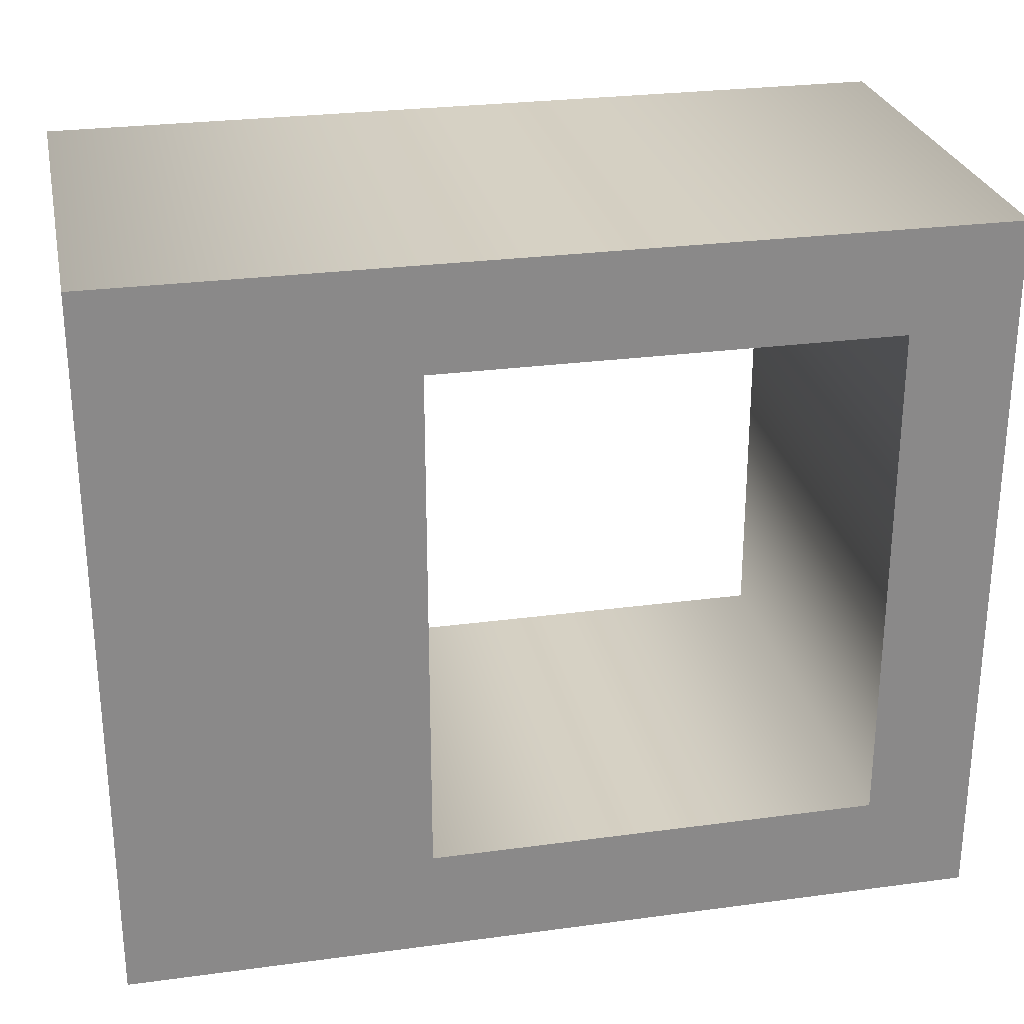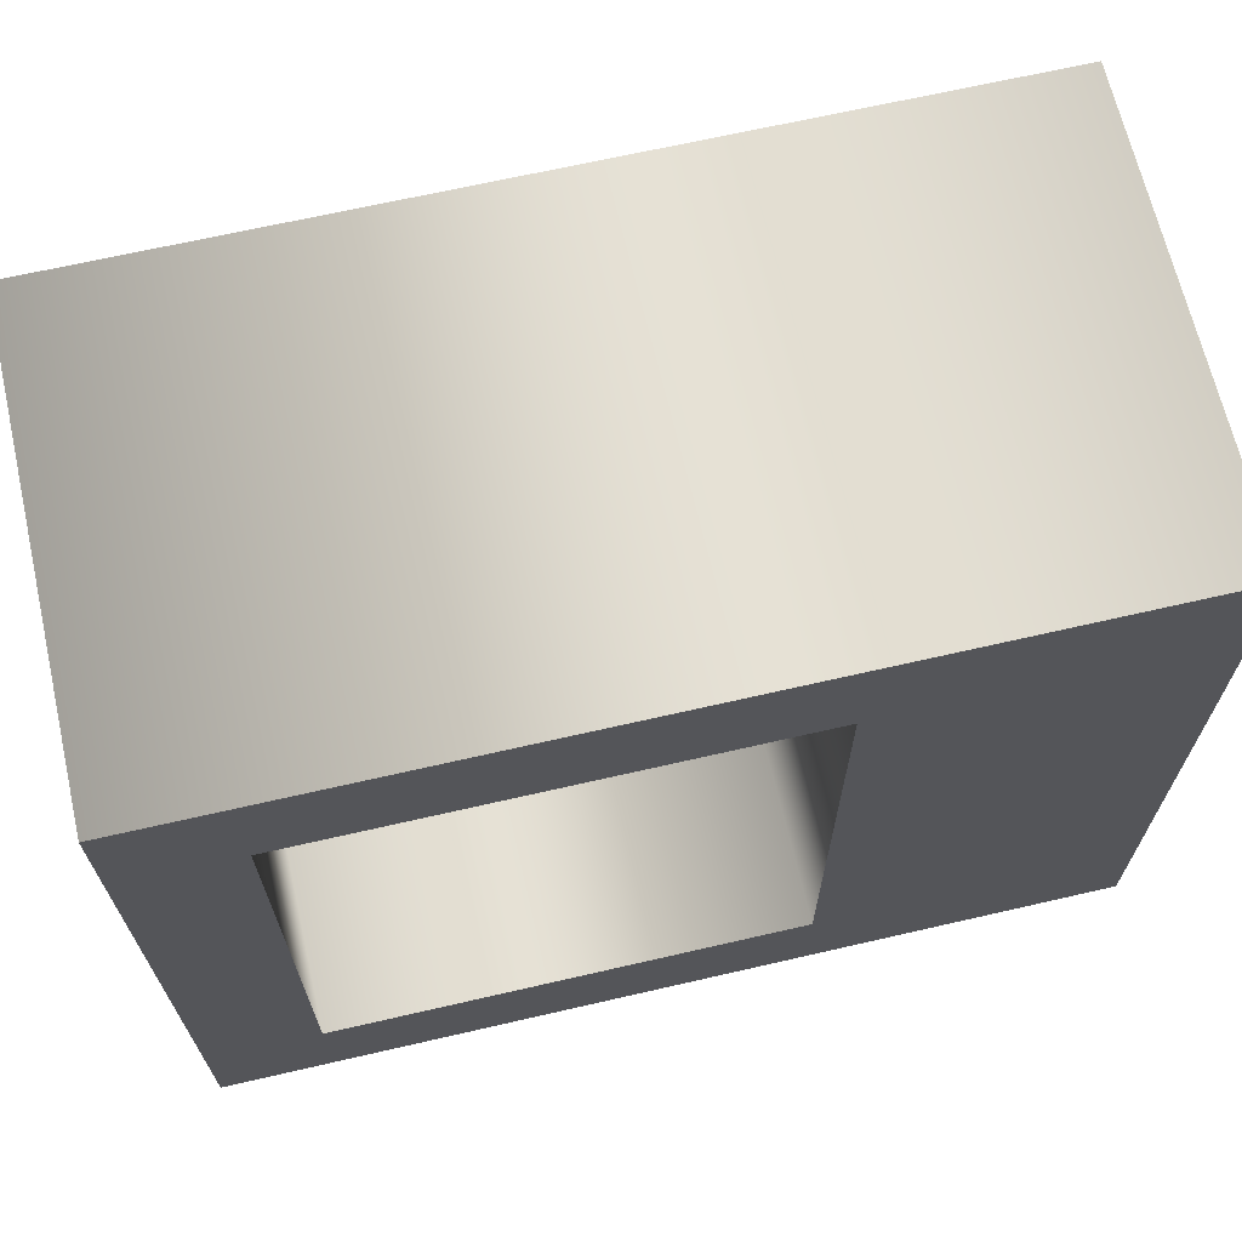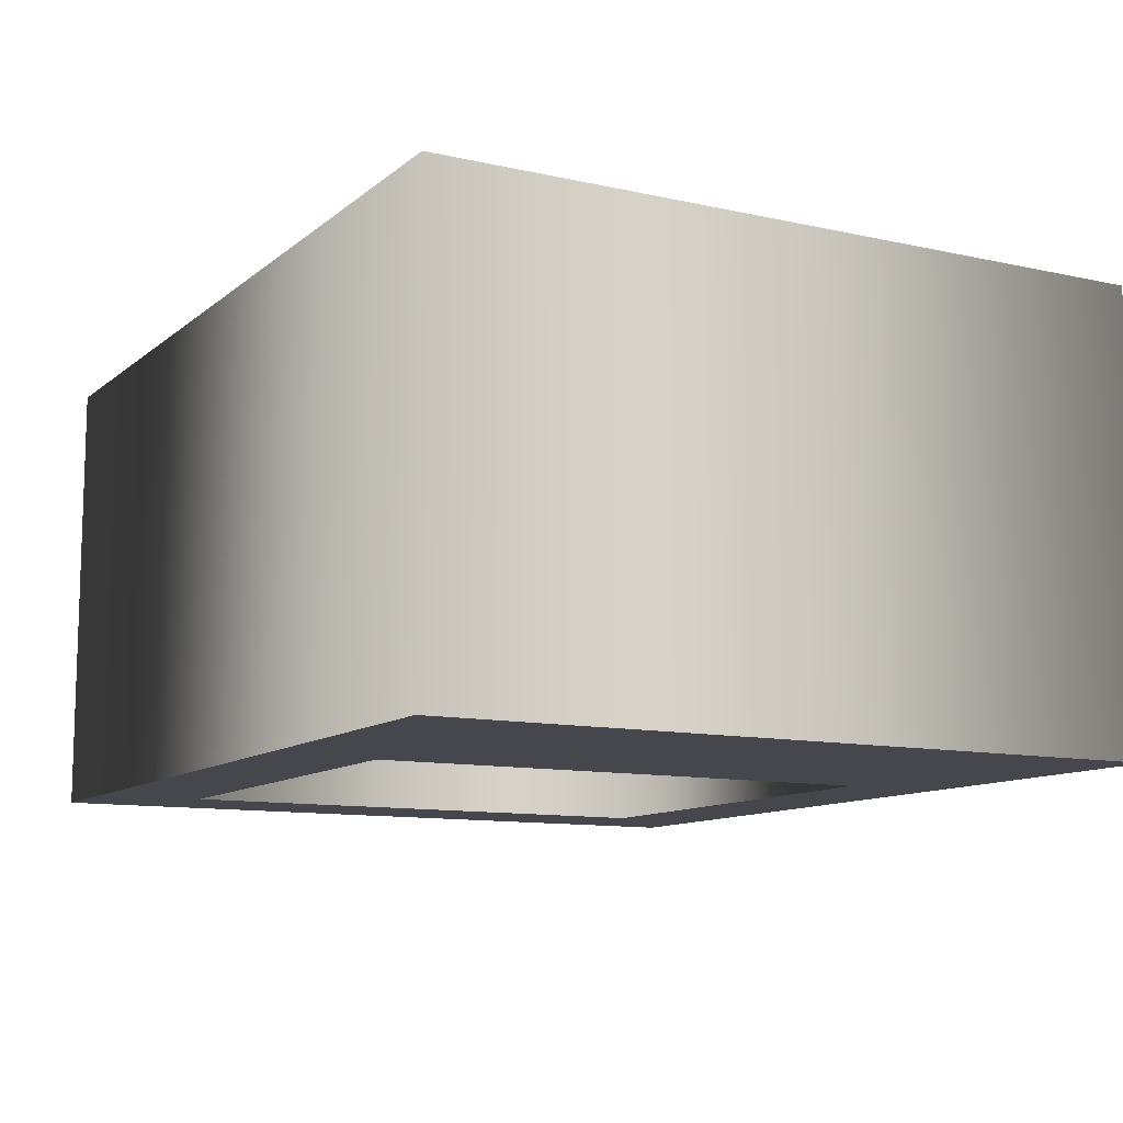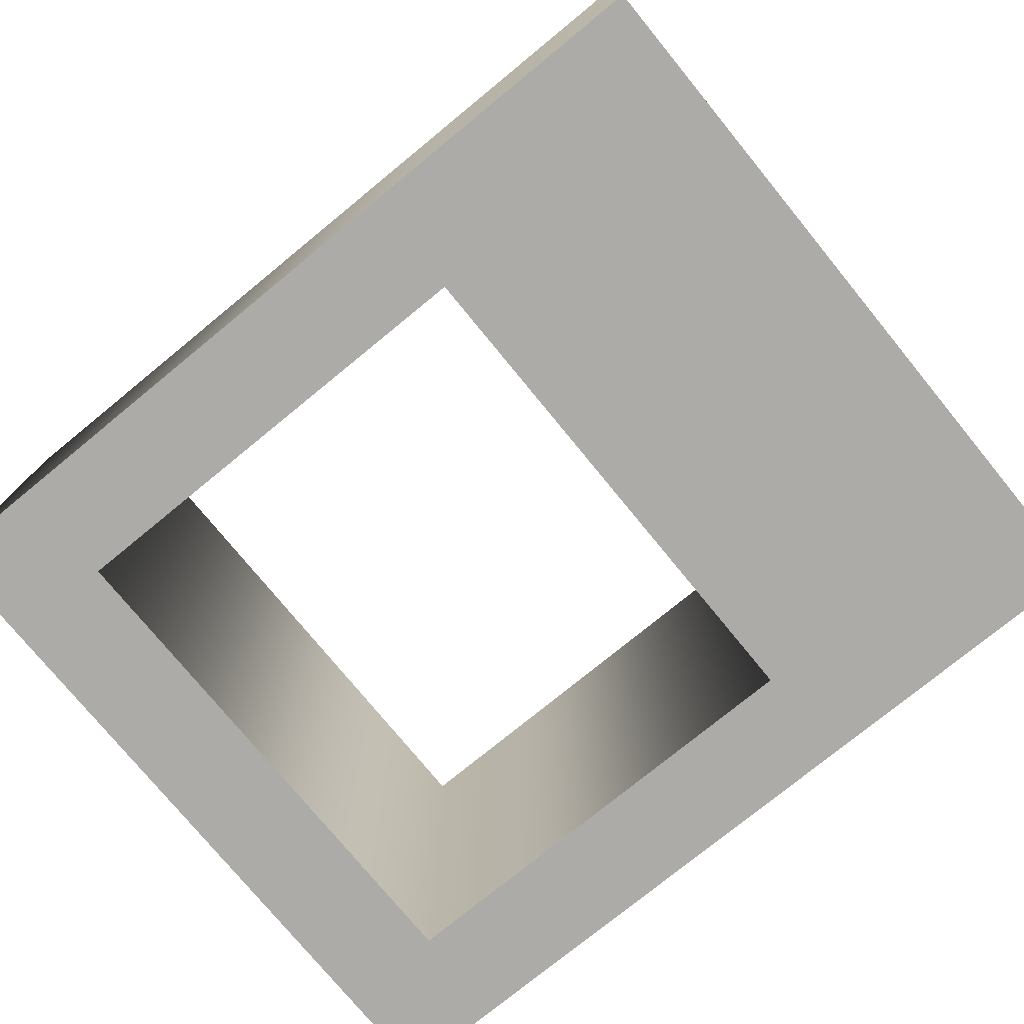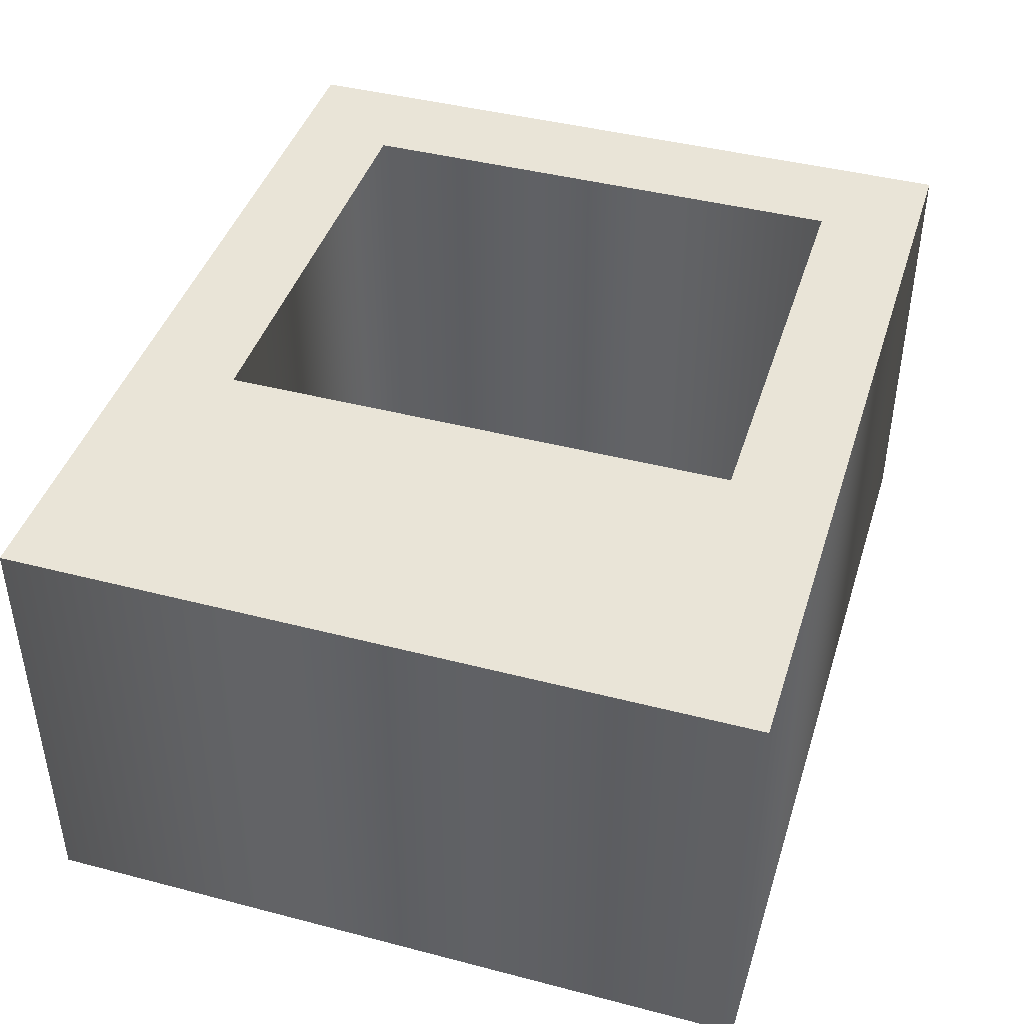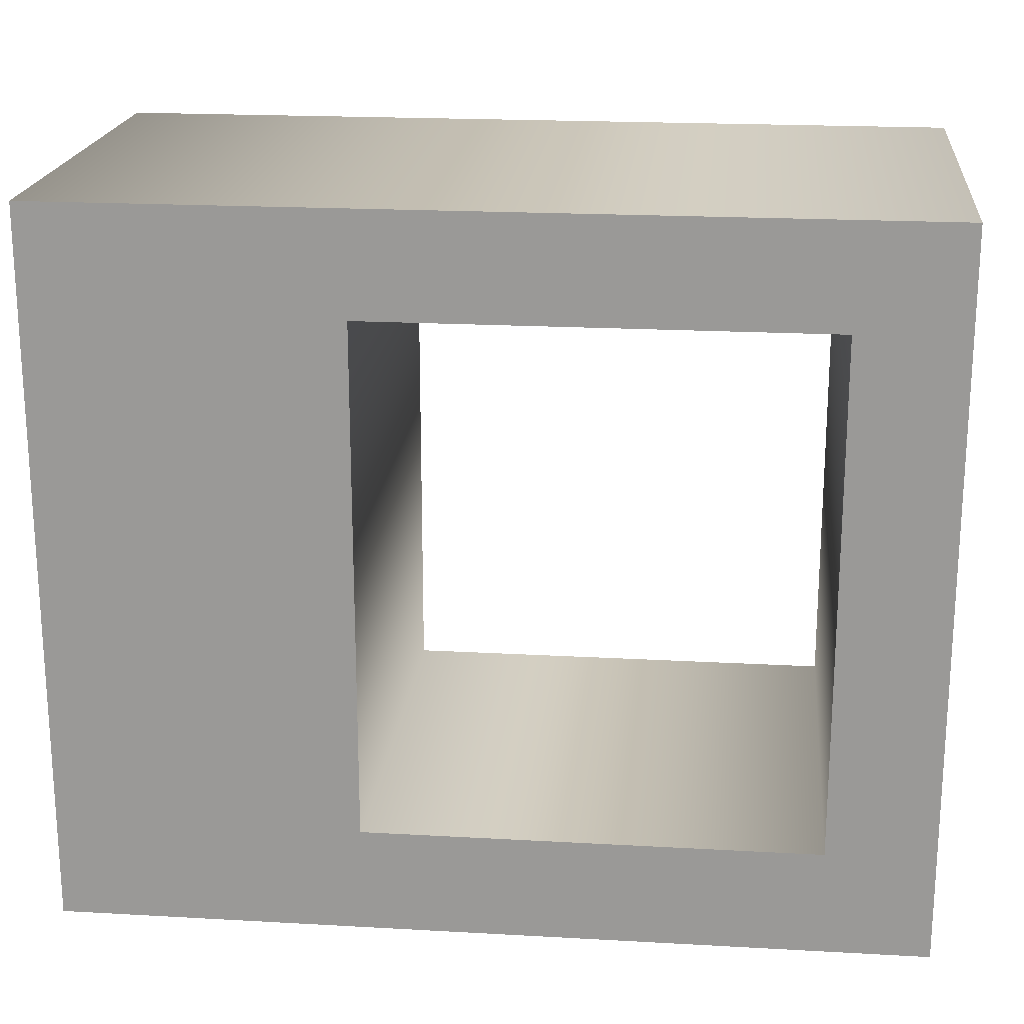
<metadata>
{"format":"obj","ext":"obj","renderer":"f3d","projection":"perspective","resolution":1024,"background":"white","views":[{"elev":27.0,"azim":168.2,"up":"+Y"},{"elev":67.3,"azim":-13.0,"up":"+Y"},{"elev":-10.9,"azim":61.2,"up":"+Z"},{"elev":-76.4,"azim":39.3,"up":"+Z"},{"elev":42.8,"azim":107.2,"up":"+Z"},{"elev":20.0,"azim":-174.1,"up":"+Y"}]}
</metadata>
<code>
o o
v 0.05624 -0.1705 -0.1
v -0.1448 -0.1705 -0.1
v -0.1448 0.05987 -0.1
v 0.05624 0.05987 -0.1
v -0.1923 -0.2177 -0.1
v 0.1923 -0.2177 -0.1
v 0.1923 0.1058 -0.1
v -0.1923 0.1058 -0.1
v 0.05624 -0.1705 0.1
v -0.1448 -0.1705 0.1
v -0.1448 0.05987 0.1
v 0.05624 0.05987 0.1
v -0.1923 -0.2177 0.1
v 0.1923 -0.2177 0.1
v 0.1923 0.1058 0.1
v -0.1923 0.1058 0.1
v 0.05624 -0.1705 0.1
v 0.05624 -0.1705 -0.1
v -0.1448 -0.1705 0.1
v -0.1448 -0.1705 -0.1
v -0.1448 0.05987 0.1
v -0.1448 0.05987 -0.1
v 0.05624 0.05987 0.1
v 0.05624 0.05987 -0.1
v -0.1923 -0.2177 0.1
v -0.1923 -0.2177 -0.1
v 0.1923 -0.2177 0.1
v 0.1923 -0.2177 -0.1
v 0.1923 0.1058 0.1
v 0.1923 0.1058 -0.1
v -0.1923 0.1058 0.1
v -0.1923 0.1058 -0.1
f 6 4 7
f 4 8 7
f 4 3 8
f 3 5 8
f 6 1 4
f 2 5 3
f 6 2 1
f 6 5 2
f 14 15 12
f 12 15 16
f 12 16 11
f 11 16 13
f 14 12 9
f 10 11 13
f 14 9 10
f 14 10 13
f 18 20 19 17
f 20 22 21 19
f 22 24 23 21
f 24 18 17 23
f 26 28 27 25
f 28 30 29 27
f 30 32 31 29
f 32 26 25 31

</code>
